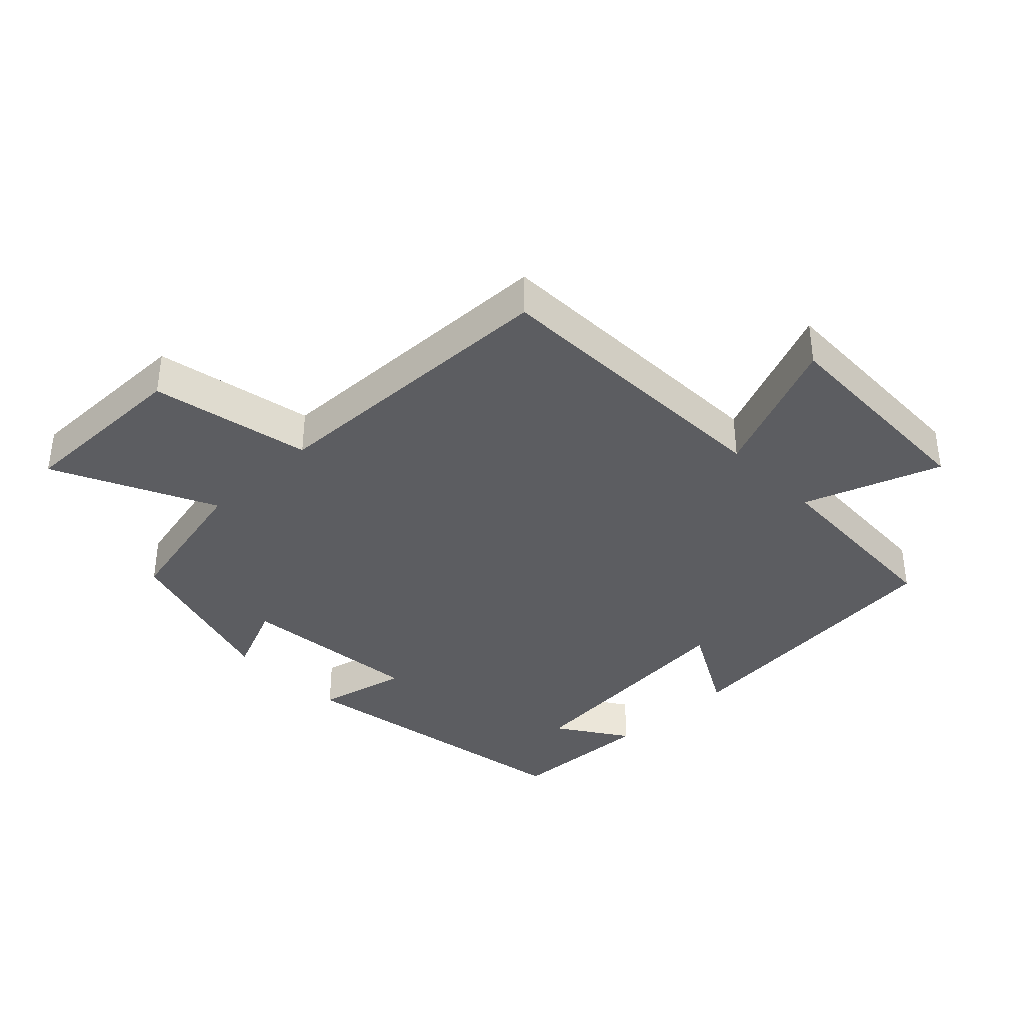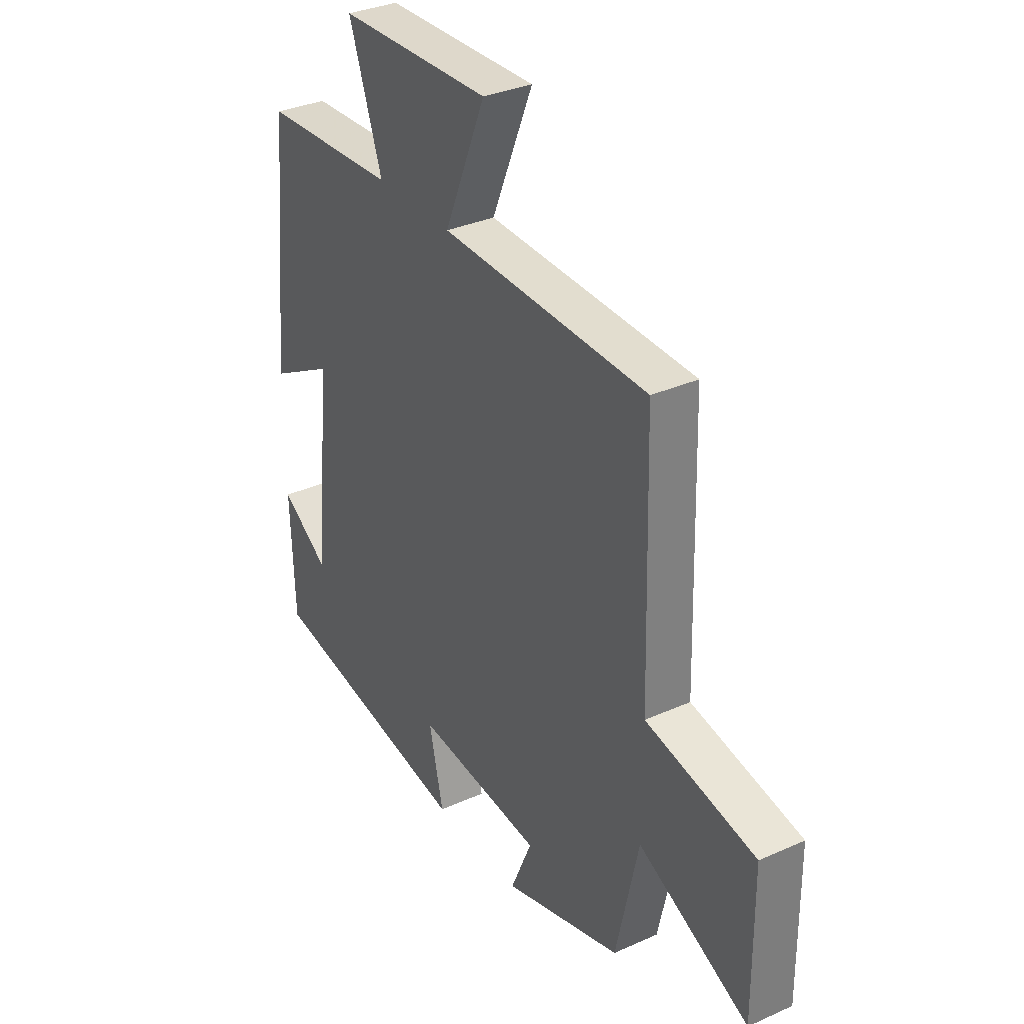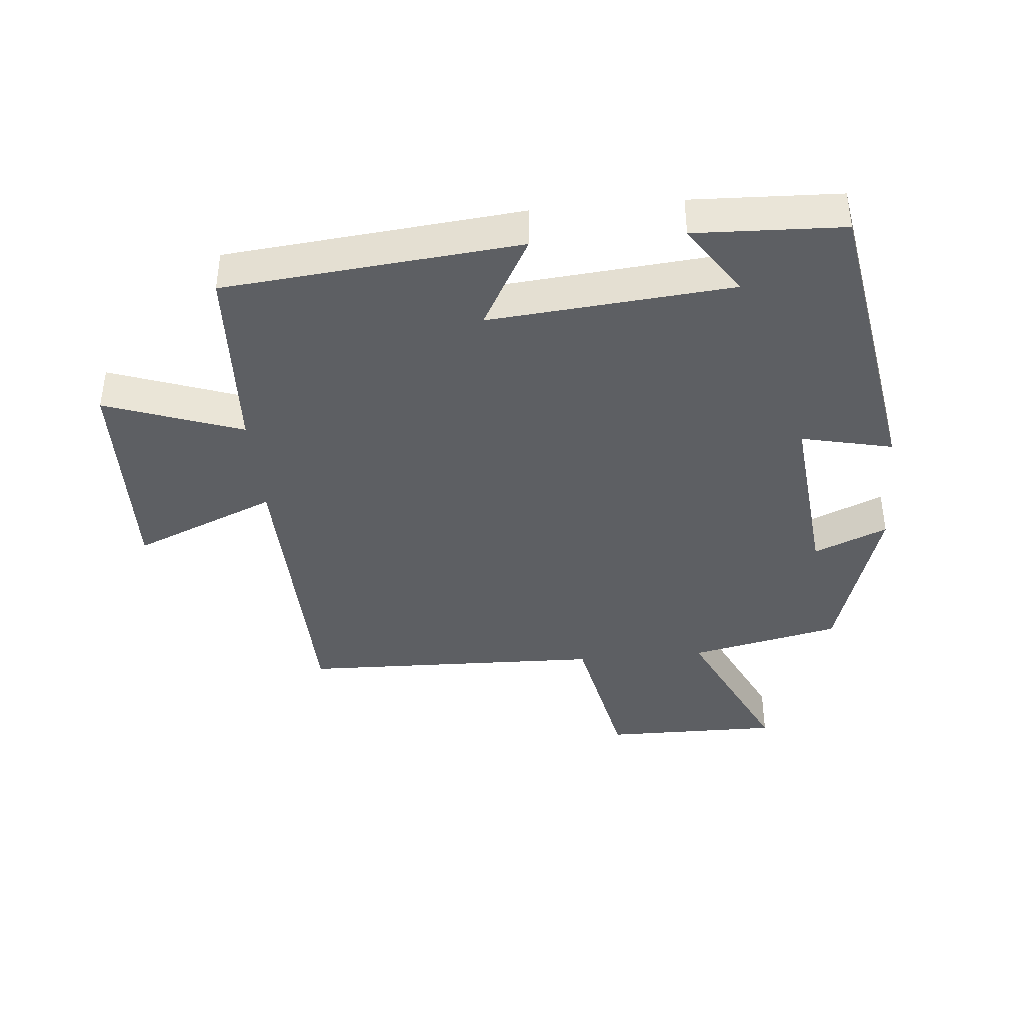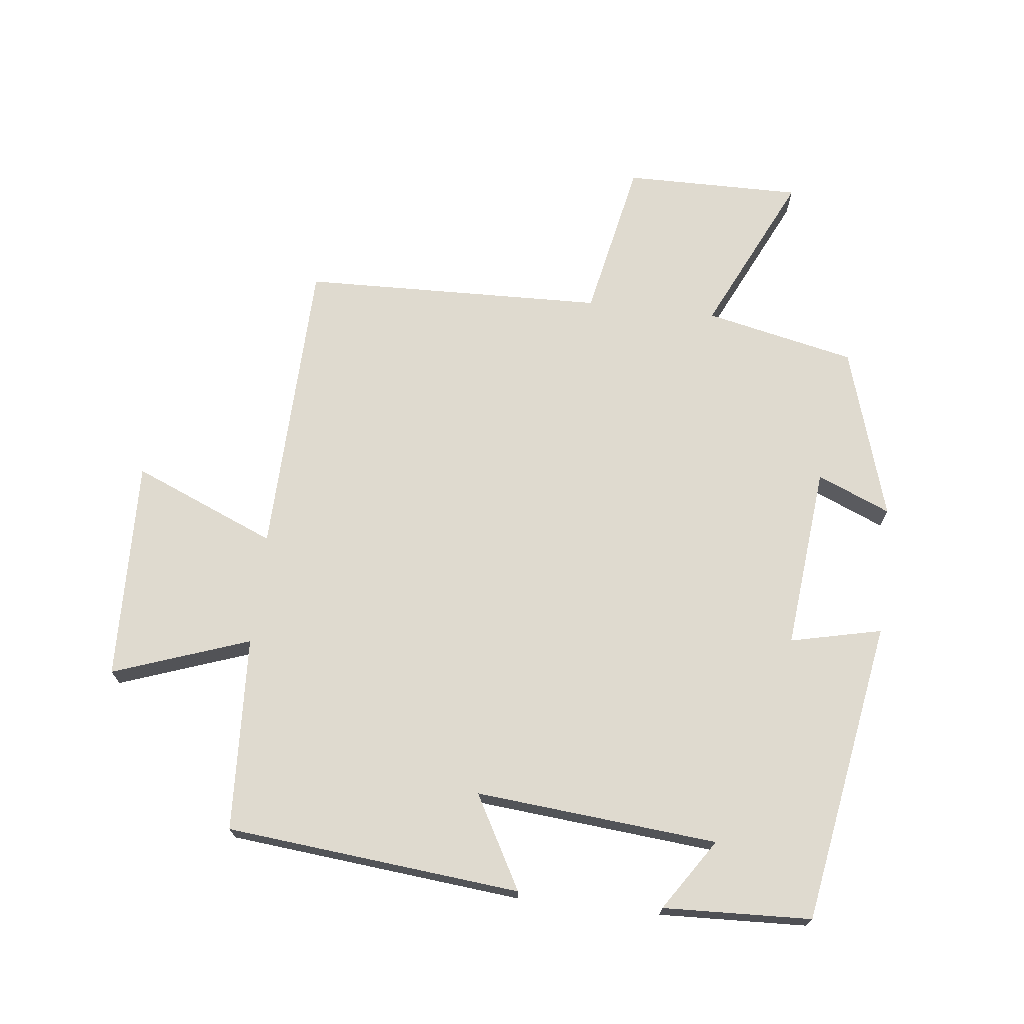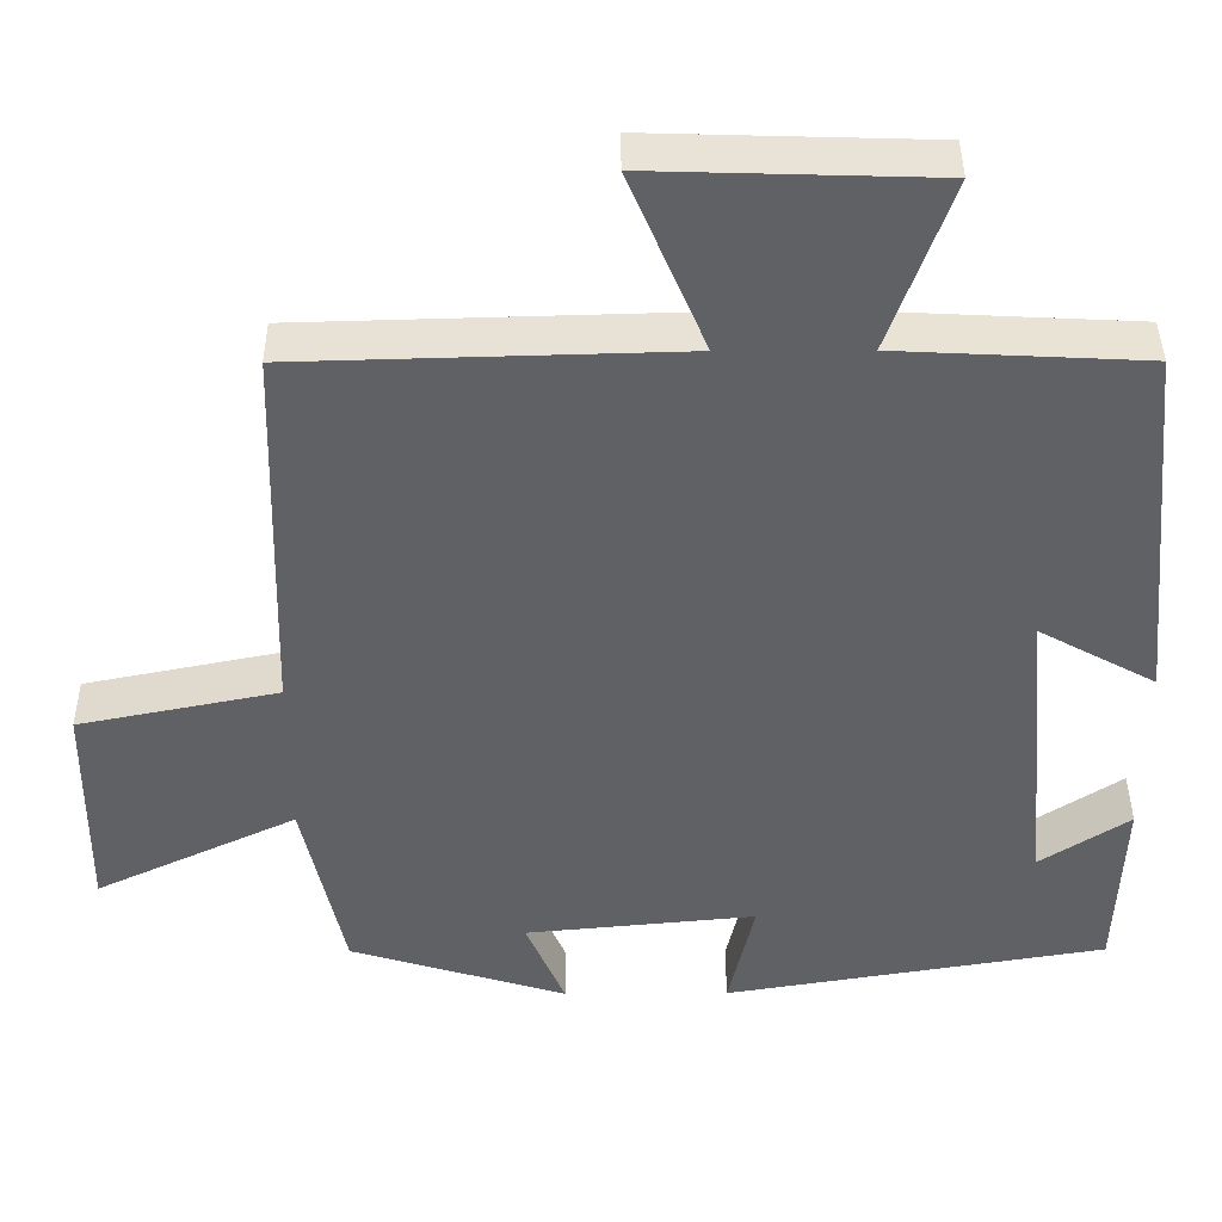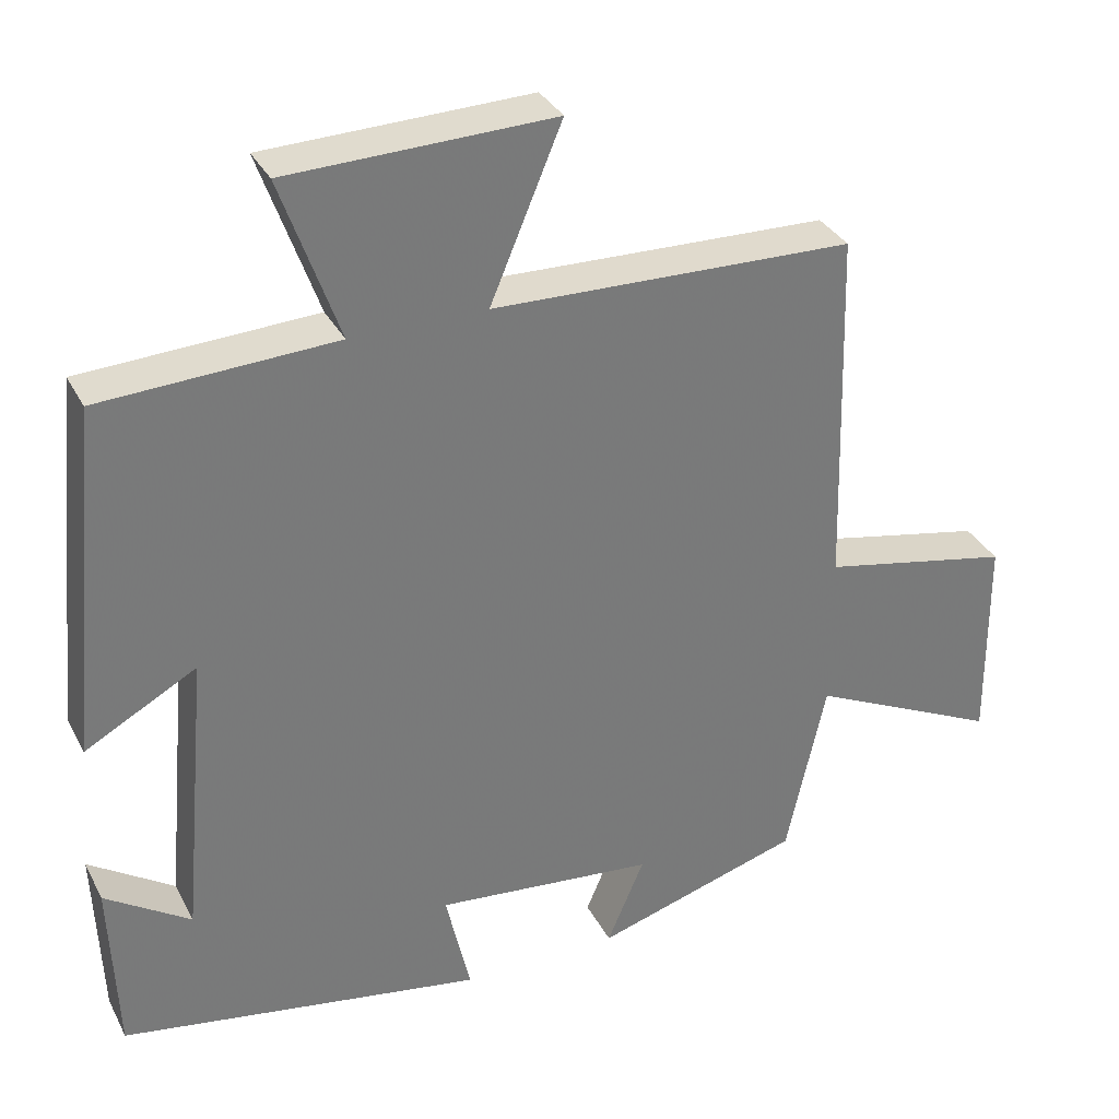
<metadata>
{"format":"obj","ext":"obj","renderer":"f3d","projection":"perspective","resolution":1024,"background":"white","views":[{"elev":-37.1,"azim":-45.9,"up":"+Y"},{"elev":33.2,"azim":-121.6,"up":"+Z"},{"elev":-39.9,"azim":95.2,"up":"+Y"},{"elev":70.6,"azim":96.5,"up":"+Y"},{"elev":41.2,"azim":-0.3,"up":"+Z"},{"elev":33.3,"azim":155.9,"up":"+Z"}]}
</metadata>
<code>
v -0.449 0.07 -0.419
v -0.5 0.07 -0.187
v -0.748 0.07 -0.305
v -0.746 0.07 -0.031
v -0.5 0.07 0.019
v -0.487 0.07 0.487
v -0.021 0.07 0.5
v -0.114 0.07 0.721
v 0.228 0.07 0.711
v 0.153 0.07 0.5
v 0.455 0.07 0.485
v 0.5 0.07 0.03
v 0.356 0.07 0.109
v 0.39 0.07 -0.265
v 0.5 0.07 -0.192
v 0.491 0.07 -0.421
v 0.022 0.07 -0.5
v 0.054 0.07 -0.359
v -0.23 0.07 -0.387
v -0.182 0.07 -0.5
v -0.449 0 -0.419
v -0.5 0 -0.187
v -0.748 0 -0.305
v -0.746 0 -0.031
v -0.5 0 0.019
v -0.487 0 0.487
v -0.021 0 0.5
v -0.114 0 0.721
v 0.228 0 0.711
v 0.153 0 0.5
v 0.455 0 0.485
v 0.5 0 0.03
v 0.356 0 0.109
v 0.39 0 -0.265
v 0.5 0 -0.192
v 0.491 0 -0.421
v 0.022 0 -0.5
v 0.054 0 -0.359
v -0.23 0 -0.387
v -0.182 0 -0.5
f 19 20 1 2
f 18 19 2
f 16 17 18
f 16 18 2
f 14 15 16
f 14 16 2
f 13 14 2
f 10 11 12 13
f 10 13 2
f 7 8 9 10
f 5 6 7 10
f 5 10 2 3
f 3 4 5
f 22 21 40 39
f 22 39 38
f 38 37 36
f 22 38 36
f 36 35 34
f 22 36 34
f 22 34 33
f 33 32 31 30
f 22 33 30
f 30 29 28 27
f 30 27 26 25
f 23 22 30 25
f 25 24 23
f 1 21 22 2
f 2 22 23 3
f 3 23 24 4
f 4 24 25 5
f 5 25 26 6
f 6 26 27 7
f 7 27 28 8
f 8 28 29 9
f 9 29 30 10
f 10 30 31 11
f 11 31 32 12
f 12 32 33 13
f 13 33 34 14
f 14 34 35 15
f 15 35 36 16
f 16 36 37 17
f 17 37 38 18
f 18 38 39 19
f 19 39 40 20
f 20 40 21 1

</code>
